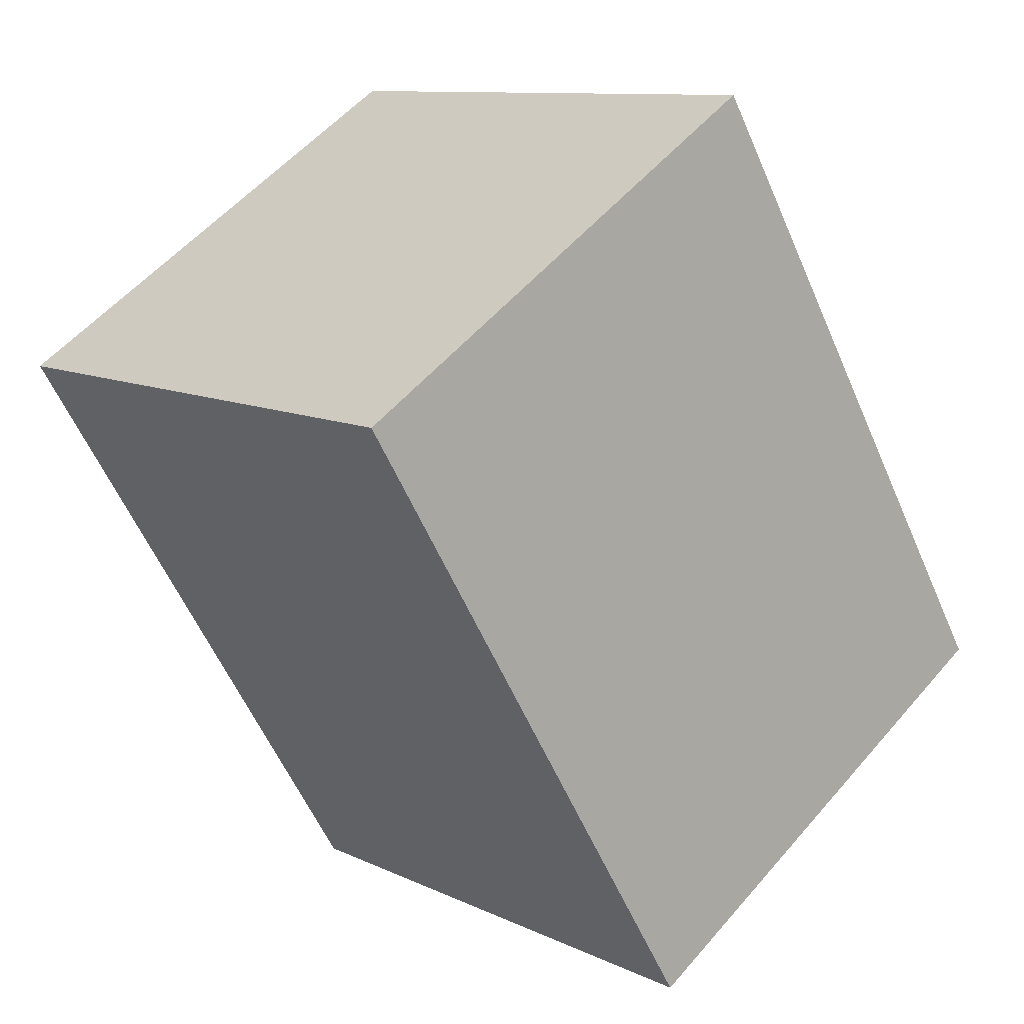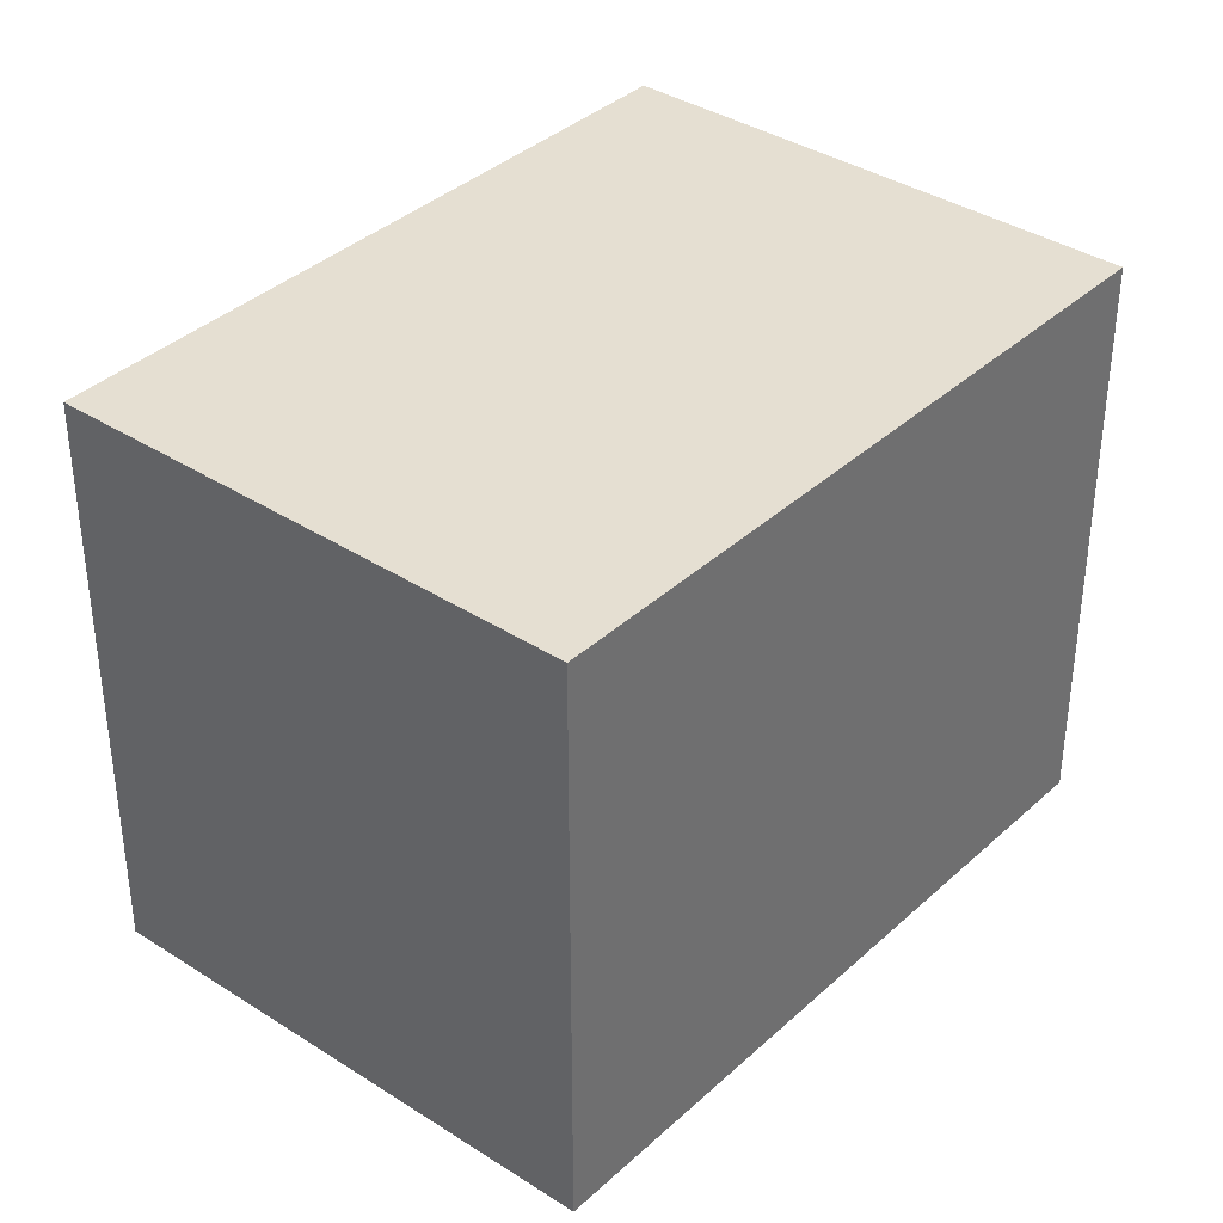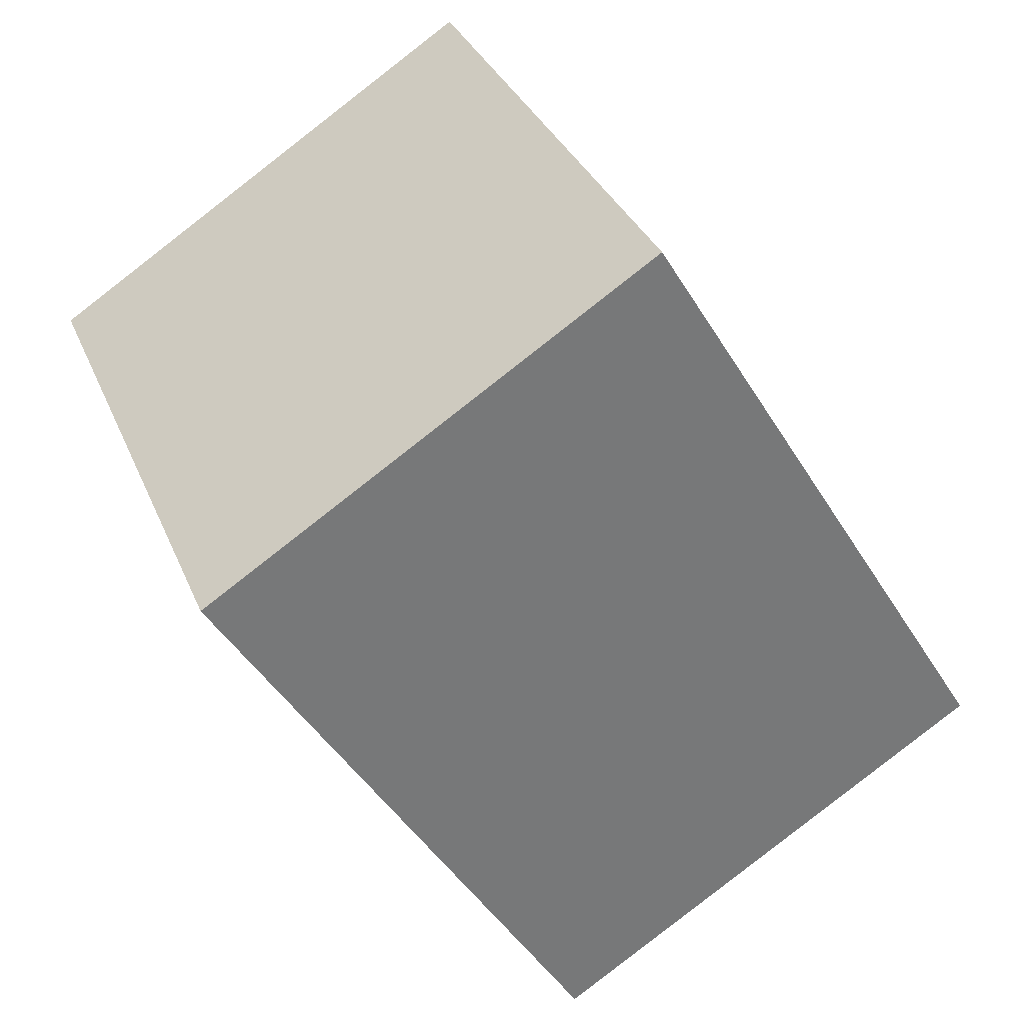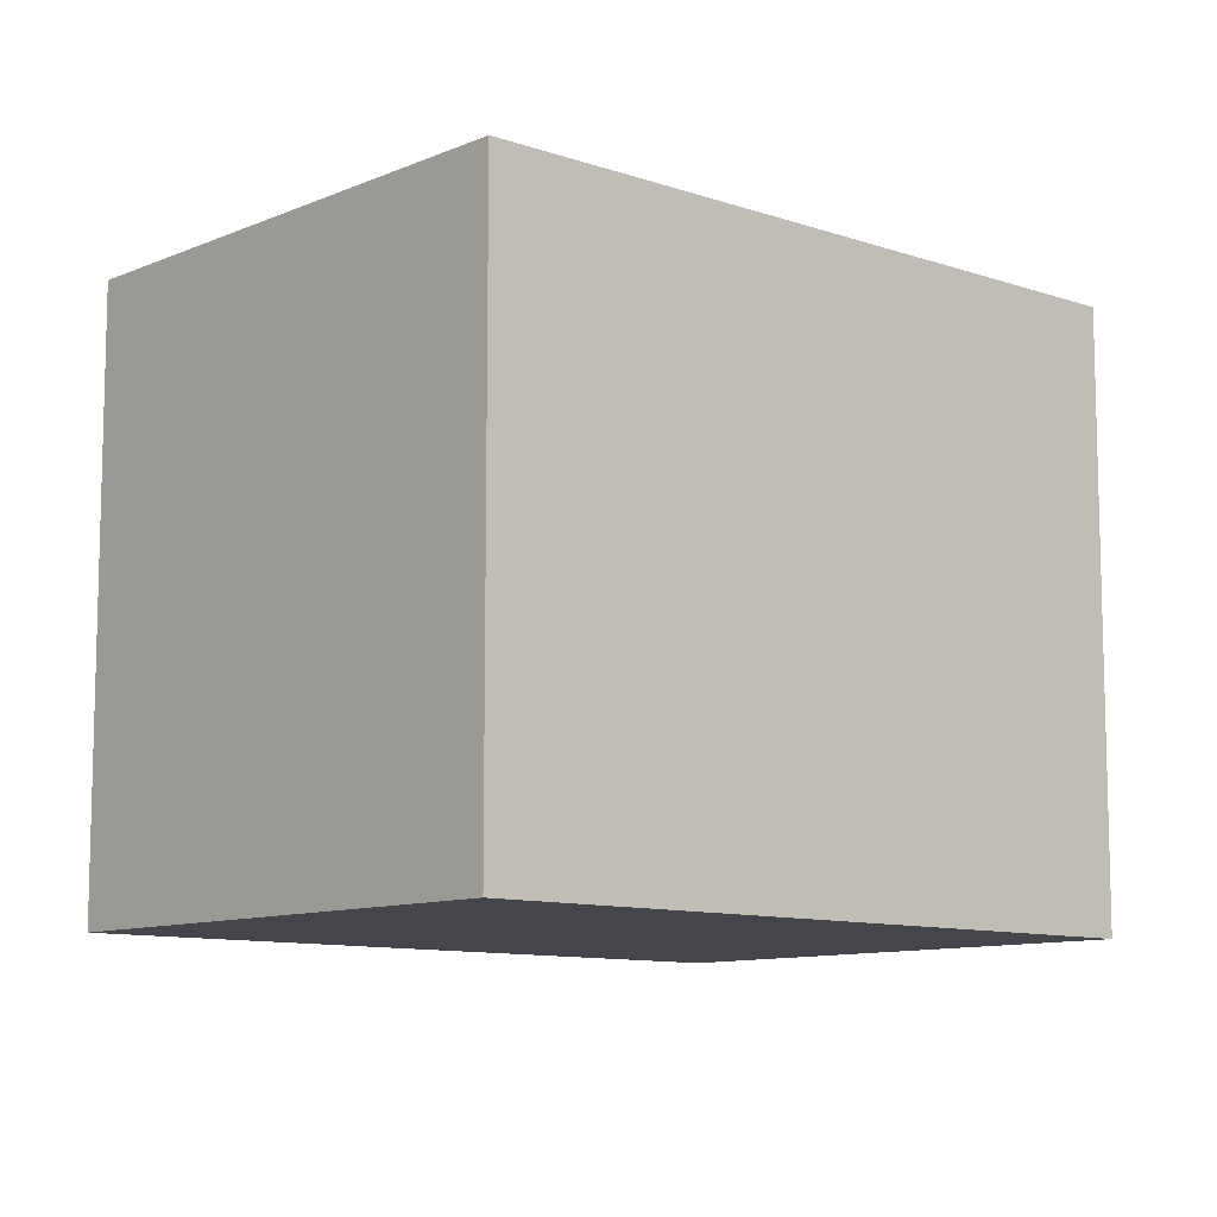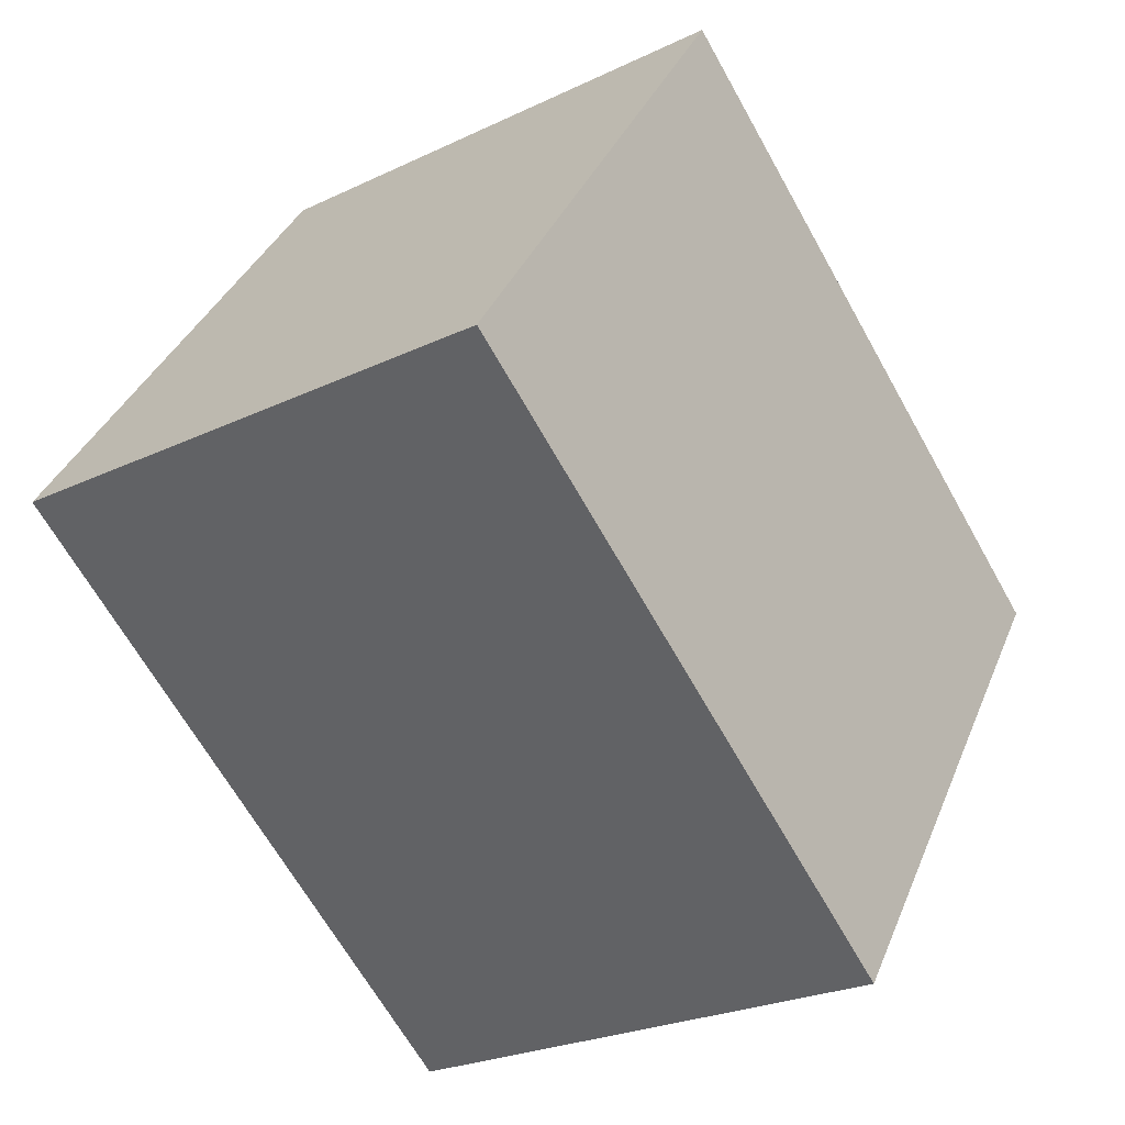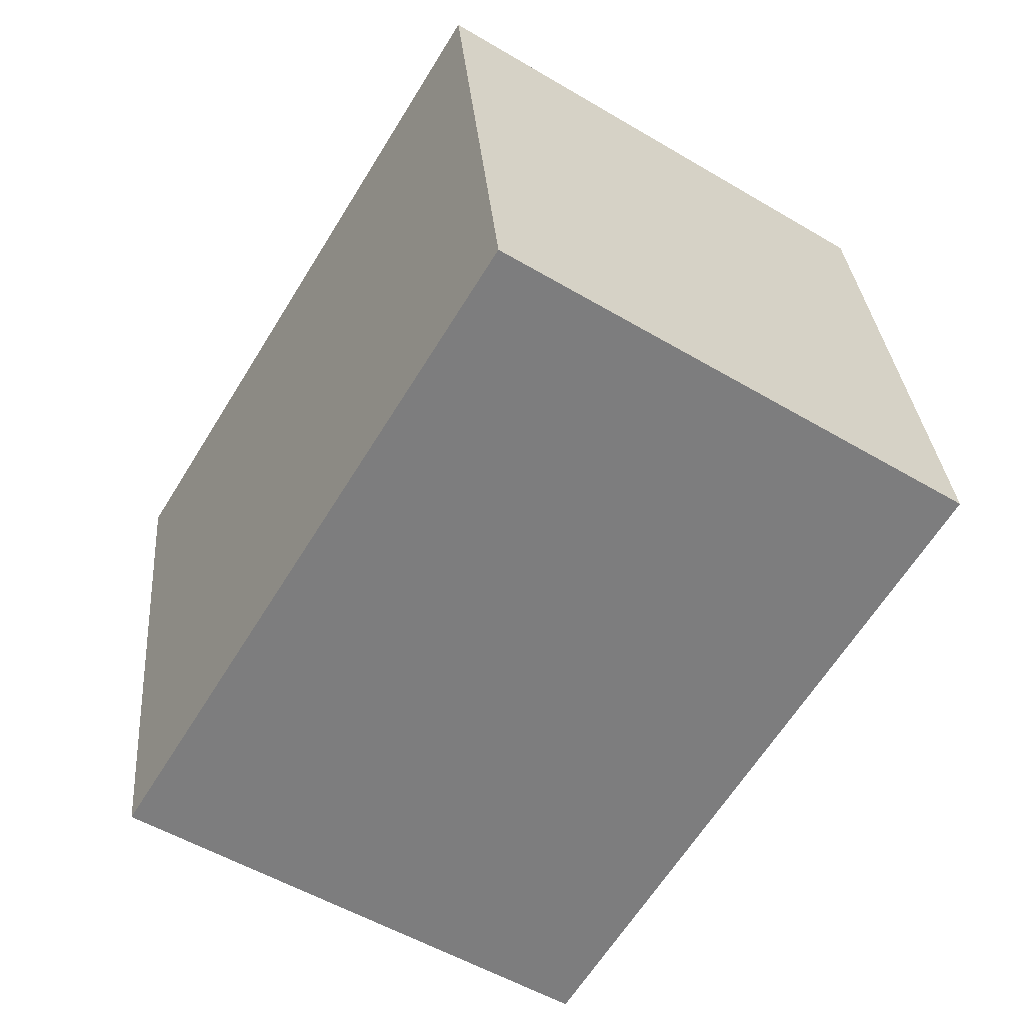
<metadata>
{"format":"obj","ext":"obj","renderer":"f3d","projection":"perspective","resolution":1024,"background":"white","views":[{"elev":10.5,"azim":139.7,"up":"+Z"},{"elev":37.5,"azim":72.1,"up":"+Y"},{"elev":33.3,"azim":159.7,"up":"+Z"},{"elev":-10.1,"azim":80.0,"up":"+Y"},{"elev":36.6,"azim":-159.5,"up":"+Z"},{"elev":31.2,"azim":-4.6,"up":"+Z"}]}
</metadata>
<code>
v  0 2.331 1.427e-16
v  3.27 2.331 1.317
v  1.774 2.331 -1.142
v  1.493 2.331 2.455
v  1.774 6.993e-17 -1.142
v  0 0 0
v  1.493 -1.503e-16 2.455
v  3.27 -8.064e-17 1.317
g defaultobject
f 1 2 3
f 2 1 4
f 5 1 3
f 1 5 6
f 6 4 1
f 4 6 7
f 7 2 4
f 2 7 8
f 8 3 2
f 3 8 5
f 8 6 5
f 6 8 7

</code>
